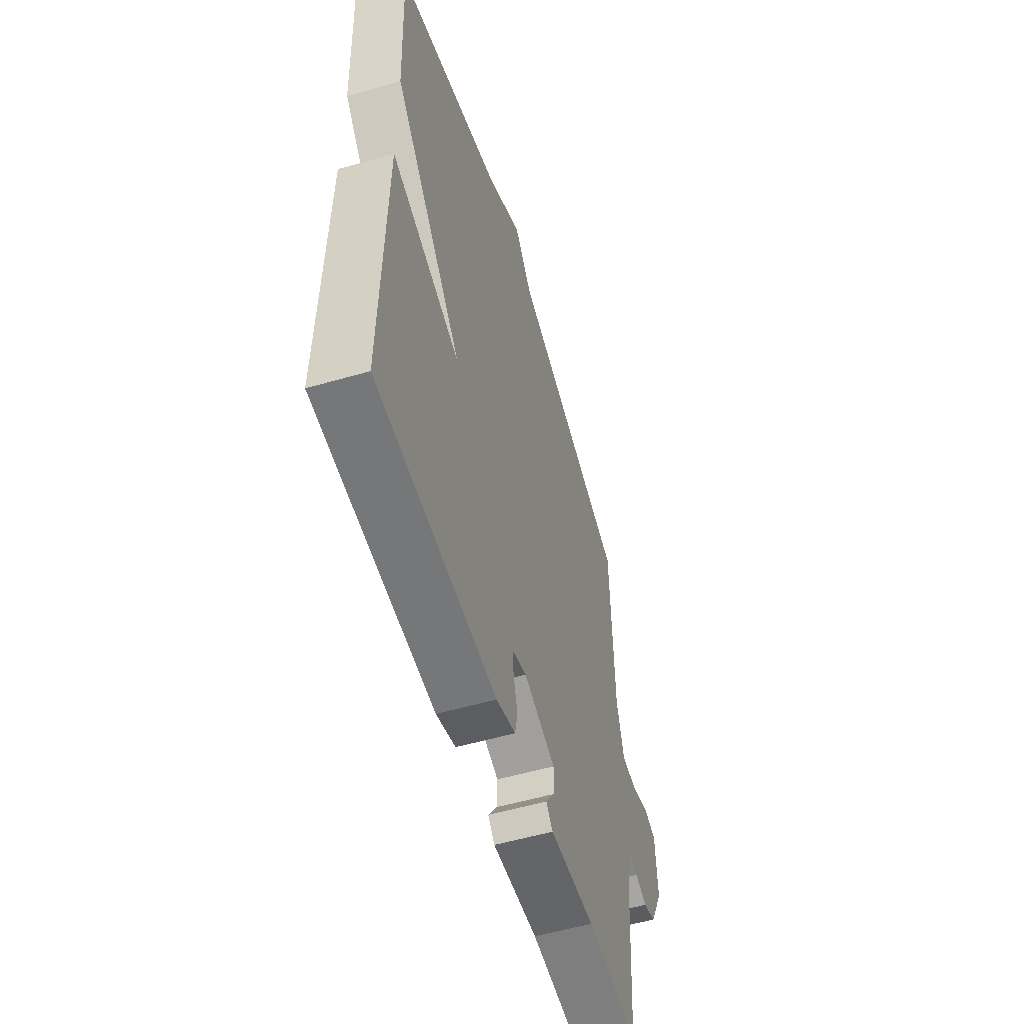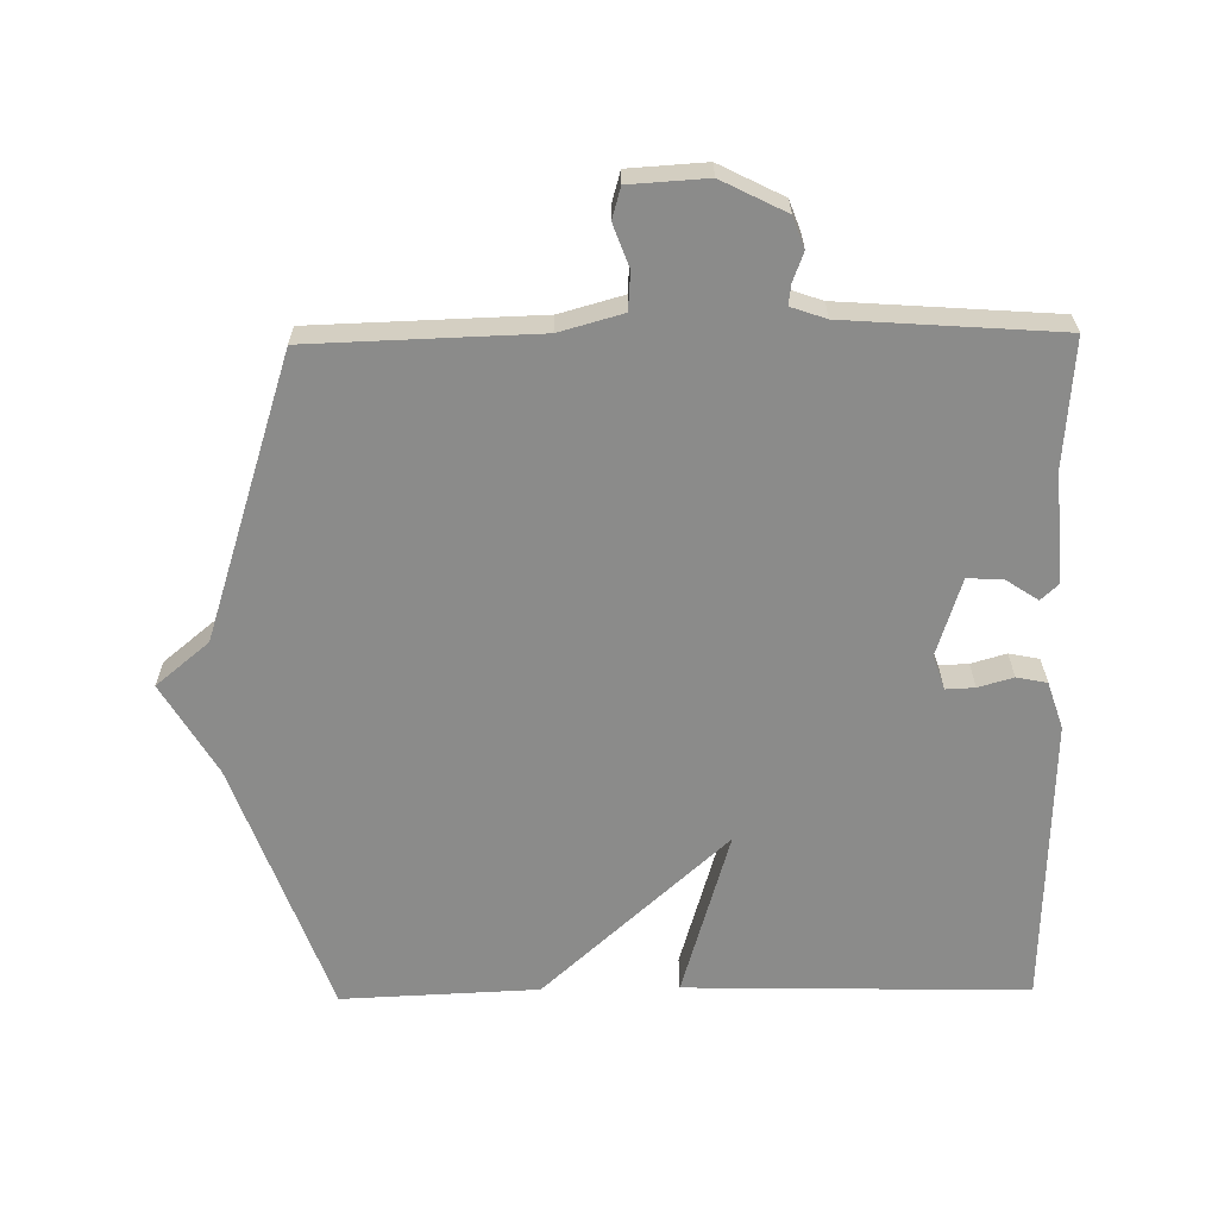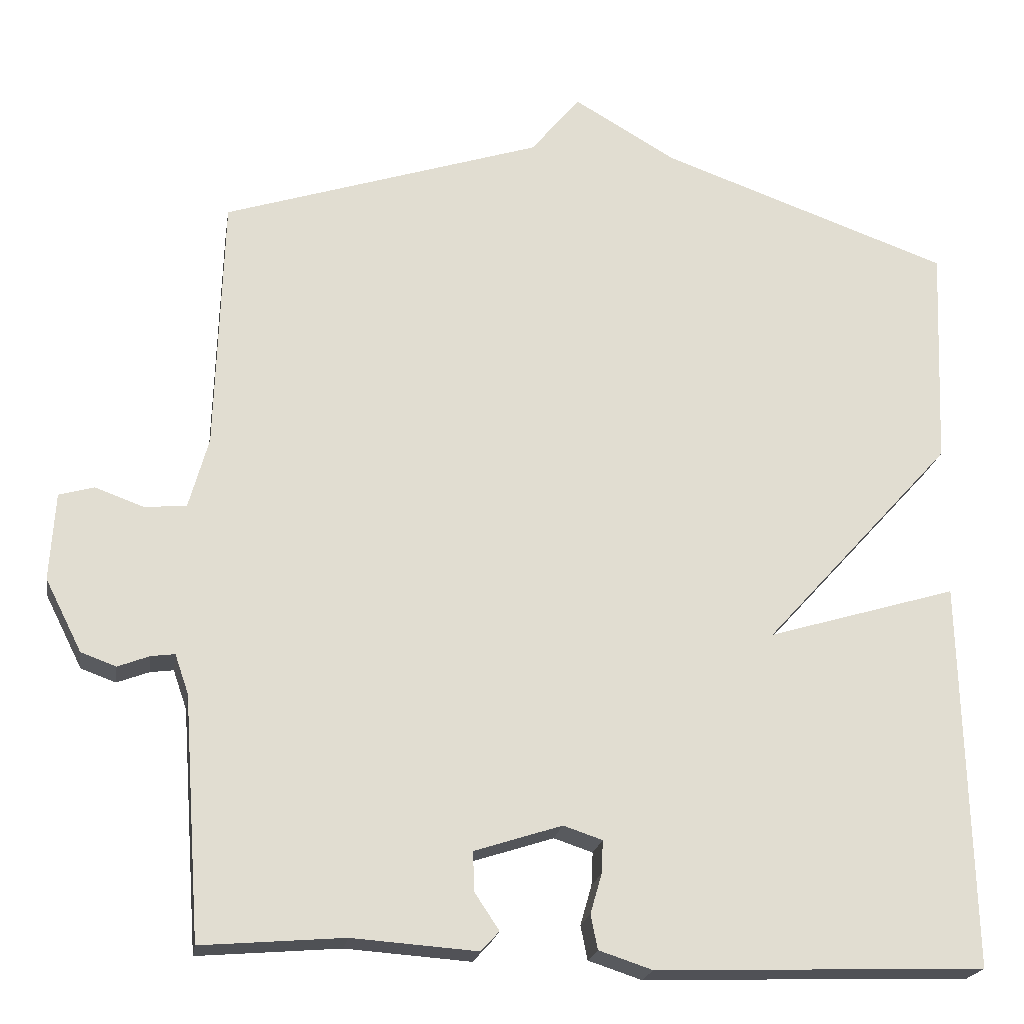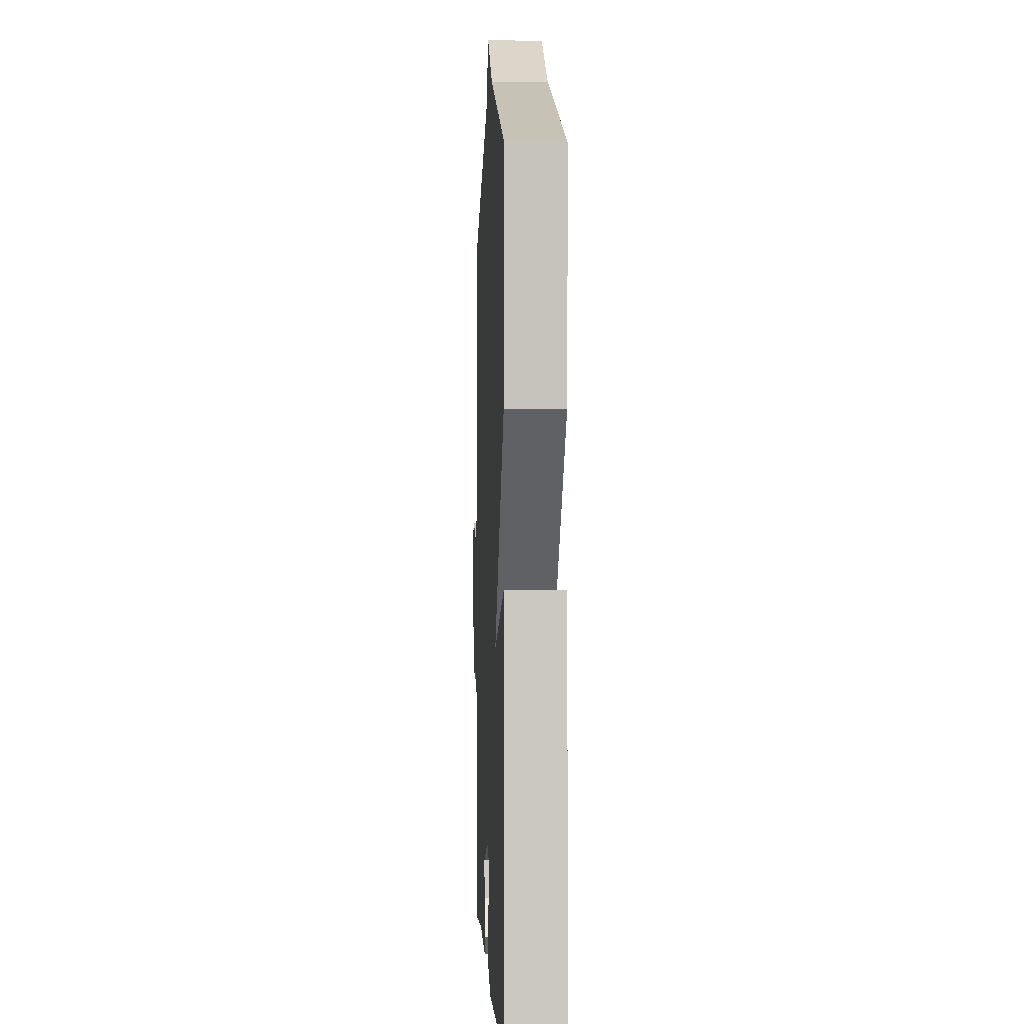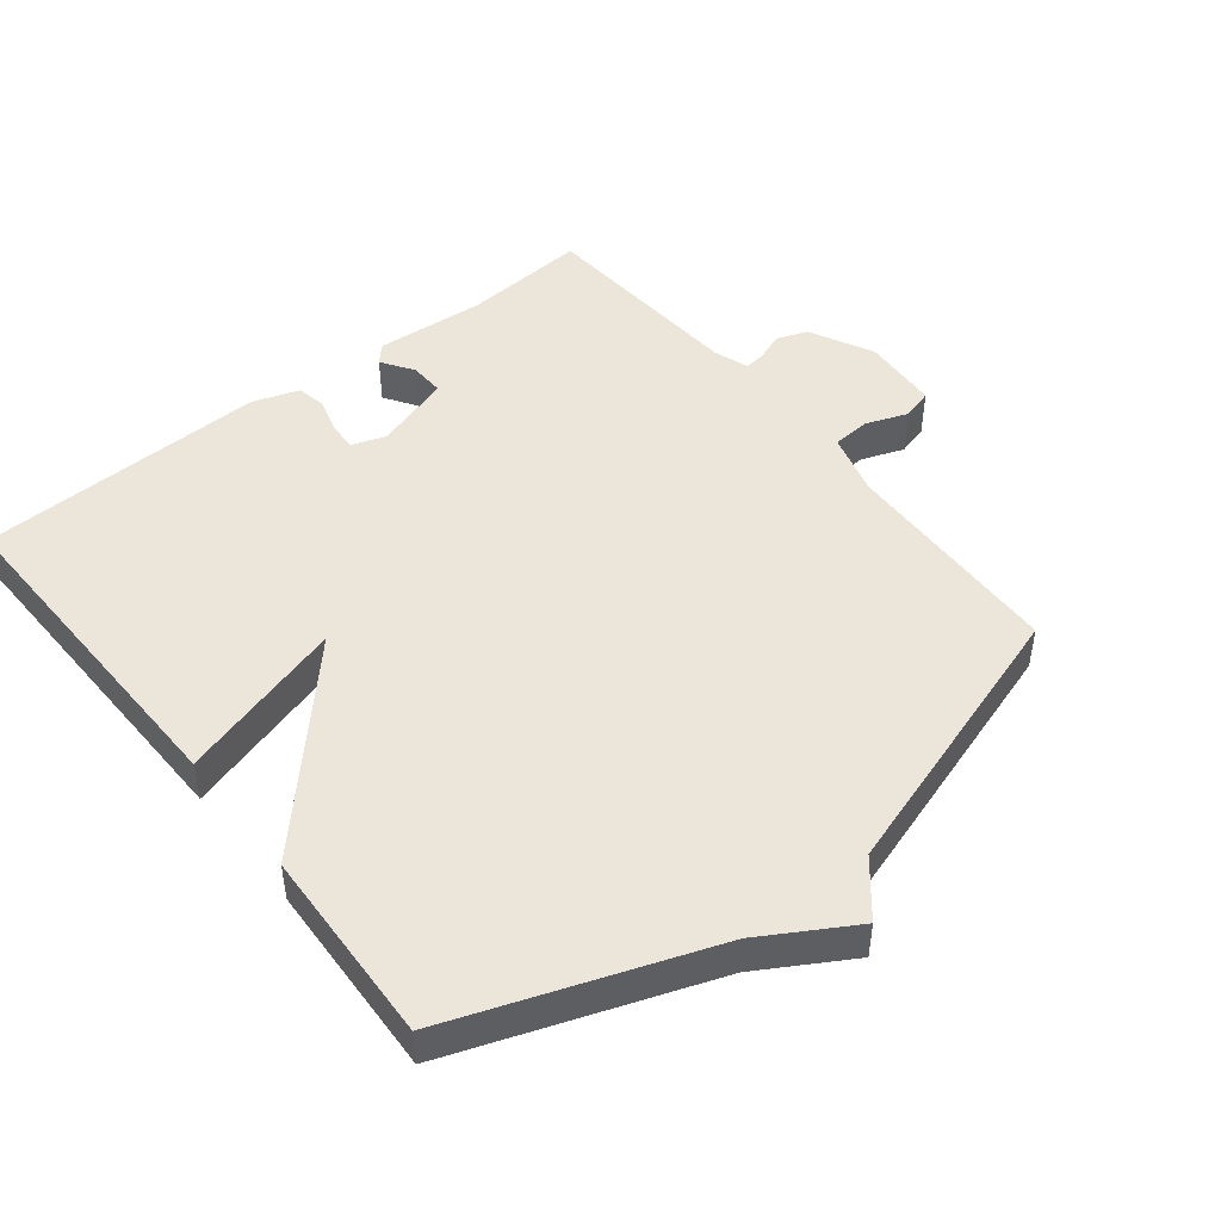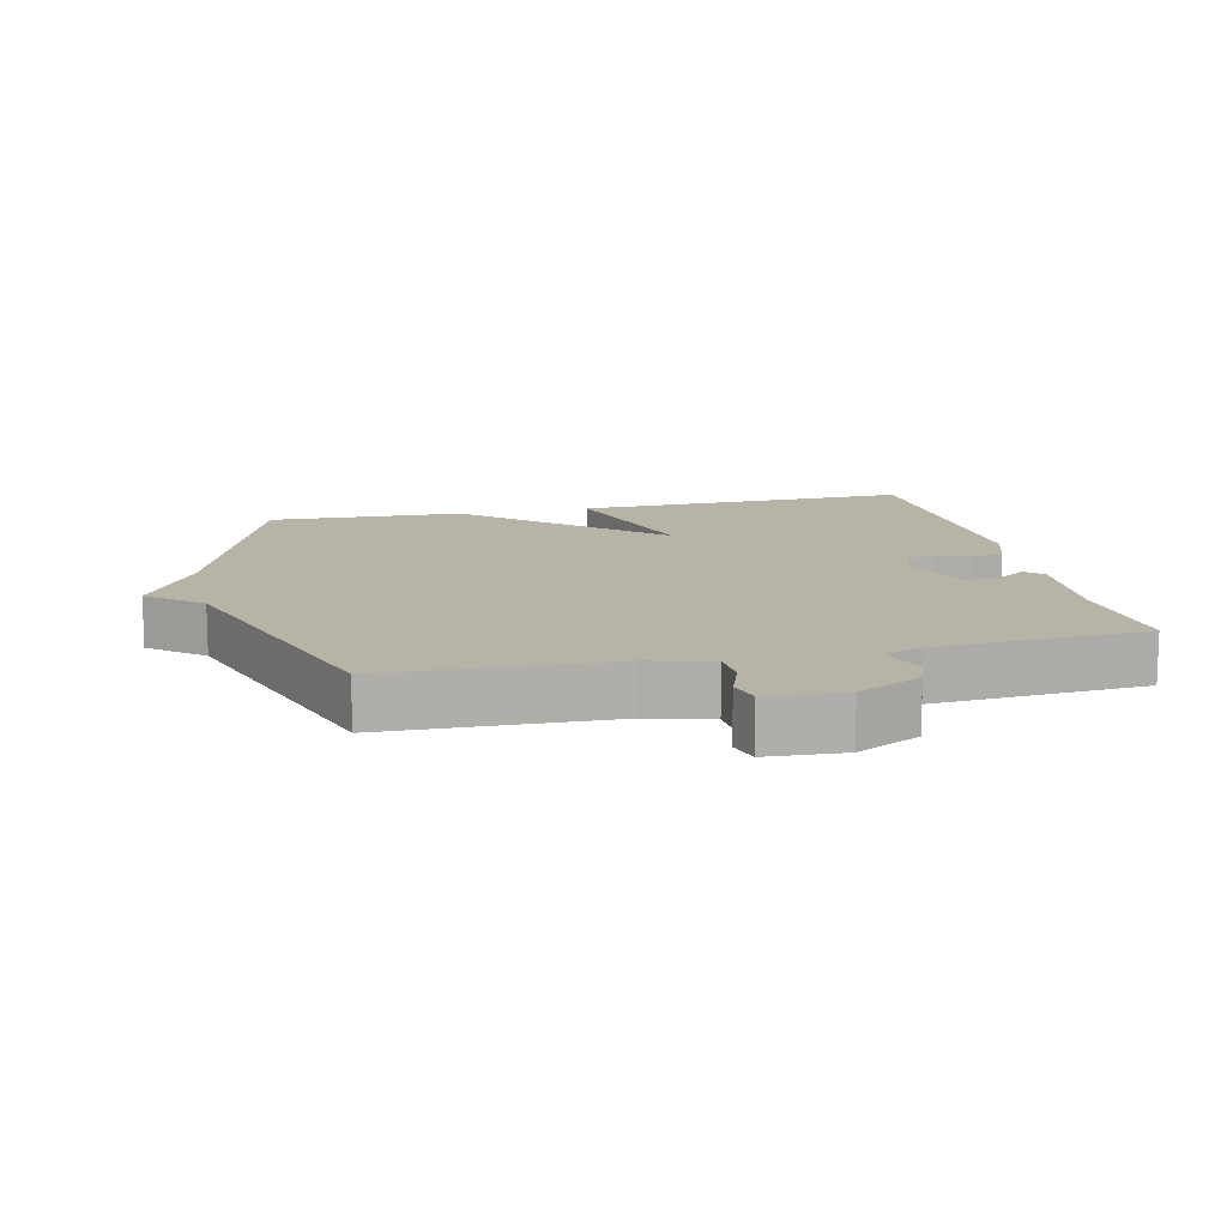
<metadata>
{"format":"obj","ext":"obj","renderer":"f3d","projection":"perspective","resolution":1024,"background":"white","views":[{"elev":-55.3,"azim":-73.1,"up":"+Z"},{"elev":-63.7,"azim":90.9,"up":"+Y"},{"elev":-20.8,"azim":171.1,"up":"+Z"},{"elev":-0.6,"azim":-92.5,"up":"+Z"},{"elev":47.2,"azim":-38.3,"up":"+Y"},{"elev":12.6,"azim":77.1,"up":"+Y"}]}
</metadata>
<code>
v 0.5 0.07 -0.5
v 0.313 0.07 -0.485
v 0.149 0.07 -0.497
v 0.125 0.07 -0.471
v 0.157 0.07 -0.423
v 0.159 0.07 -0.371
v 0.044 0.07 -0.334
v -0.007 0.07 -0.351
v -0.005 0.07 -0.394
v 0.01 0.07 -0.446
v 0.001 0.07 -0.491
v -0.069 0.07 -0.514
v -0.5 0.07 -0.5
v -0.488 0.07 0.008
v -0.239 0.07 -0.066
v -0.488 0.07 0.208
v -0.5 0.07 0.5
v -0.12 0.07 0.636
v 0.015 0.07 0.715
v 0.08 0.07 0.636
v 0.5 0.07 0.5
v 0.51 0.07 0.164
v 0.536 0.07 0.07
v 0.592 0.07 0.066
v 0.655 0.07 0.089
v 0.701 0.07 0.076
v 0.708 0.07 -0.039
v 0.66 0.07 -0.134
v 0.614 0.07 -0.151
v 0.572 0.07 -0.135
v 0.541 0.07 -0.131
v 0.523 0.07 -0.183
v 0.5 0 -0.5
v 0.313 0 -0.485
v 0.149 0 -0.497
v 0.125 0 -0.471
v 0.157 0 -0.423
v 0.159 0 -0.371
v 0.044 0 -0.334
v -0.007 0 -0.351
v -0.005 0 -0.394
v 0.01 0 -0.446
v 0.001 0 -0.491
v -0.069 0 -0.514
v -0.5 0 -0.5
v -0.488 0 0.008
v -0.239 0 -0.066
v -0.488 0 0.208
v -0.5 0 0.5
v -0.12 0 0.636
v 0.015 0 0.715
v 0.08 0 0.636
v 0.5 0 0.5
v 0.51 0 0.164
v 0.536 0 0.07
v 0.592 0 0.066
v 0.655 0 0.089
v 0.701 0 0.076
v 0.708 0 -0.039
v 0.66 0 -0.134
v 0.614 0 -0.151
v 0.572 0 -0.135
v 0.541 0 -0.131
v 0.523 0 -0.183
f 28 29 30
f 27 28 30
f 26 27 30
f 25 26 30
f 24 25 30
f 23 24 30 31
f 22 23 31 32
f 20 21 22
f 18 19 20
f 32 1 2
f 22 32 2
f 20 22 2
f 18 20 2
f 17 18 2
f 16 17 2
f 15 16 2
f 13 14 15
f 12 13 15
f 11 12 15
f 10 11 15
f 9 10 15
f 2 3 4 5
f 2 5 6
f 15 2 6
f 8 9 15
f 7 8 15
f 6 7 15
f 62 61 60
f 62 60 59
f 62 59 58
f 62 58 57
f 62 57 56
f 63 62 56 55
f 64 63 55 54
f 54 53 52
f 52 51 50
f 34 33 64
f 34 64 54
f 34 54 52
f 34 52 50
f 34 50 49
f 34 49 48
f 34 48 47
f 47 46 45
f 47 45 44
f 47 44 43
f 47 43 42
f 47 42 41
f 37 36 35 34
f 38 37 34
f 38 34 47
f 47 41 40
f 47 40 39
f 47 39 38
f 1 33 34 2
f 2 34 35 3
f 3 35 36 4
f 4 36 37 5
f 5 37 38 6
f 6 38 39 7
f 7 39 40 8
f 8 40 41 9
f 9 41 42 10
f 10 42 43 11
f 11 43 44 12
f 12 44 45 13
f 13 45 46 14
f 14 46 47 15
f 15 47 48 16
f 16 48 49 17
f 17 49 50 18
f 18 50 51 19
f 19 51 52 20
f 20 52 53 21
f 21 53 54 22
f 22 54 55 23
f 23 55 56 24
f 24 56 57 25
f 25 57 58 26
f 26 58 59 27
f 27 59 60 28
f 28 60 61 29
f 29 61 62 30
f 30 62 63 31
f 31 63 64 32
f 32 64 33 1

</code>
